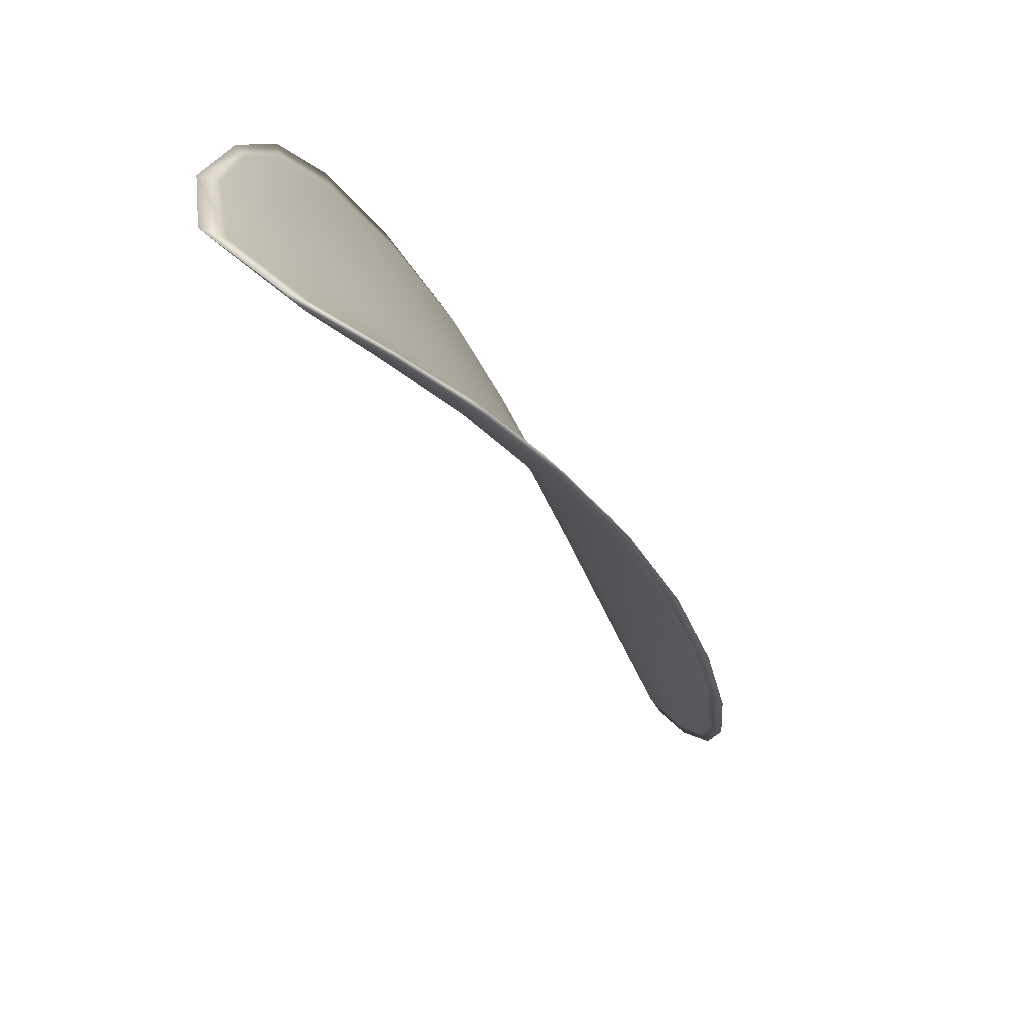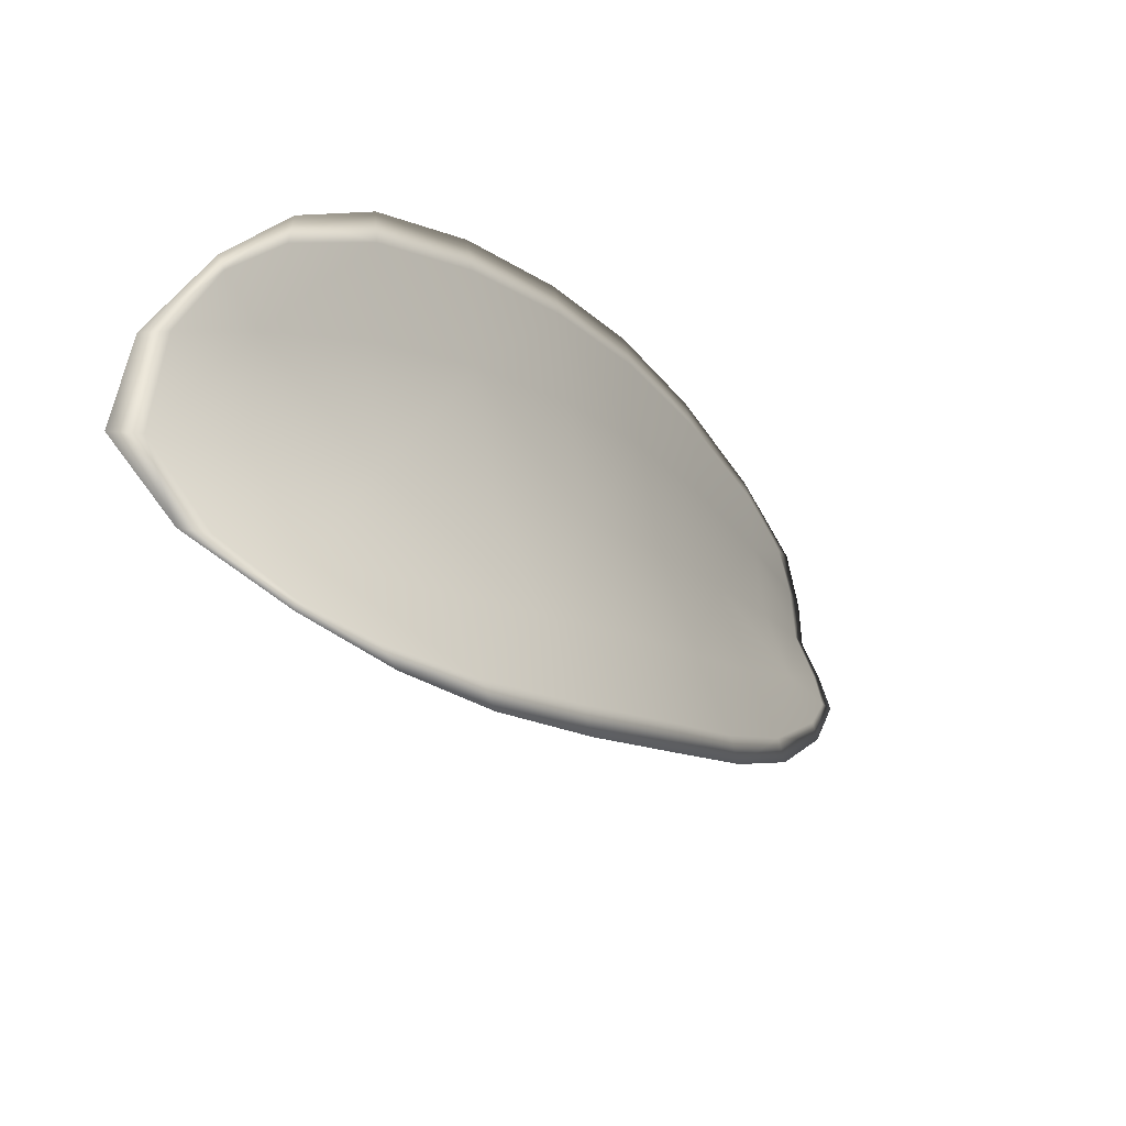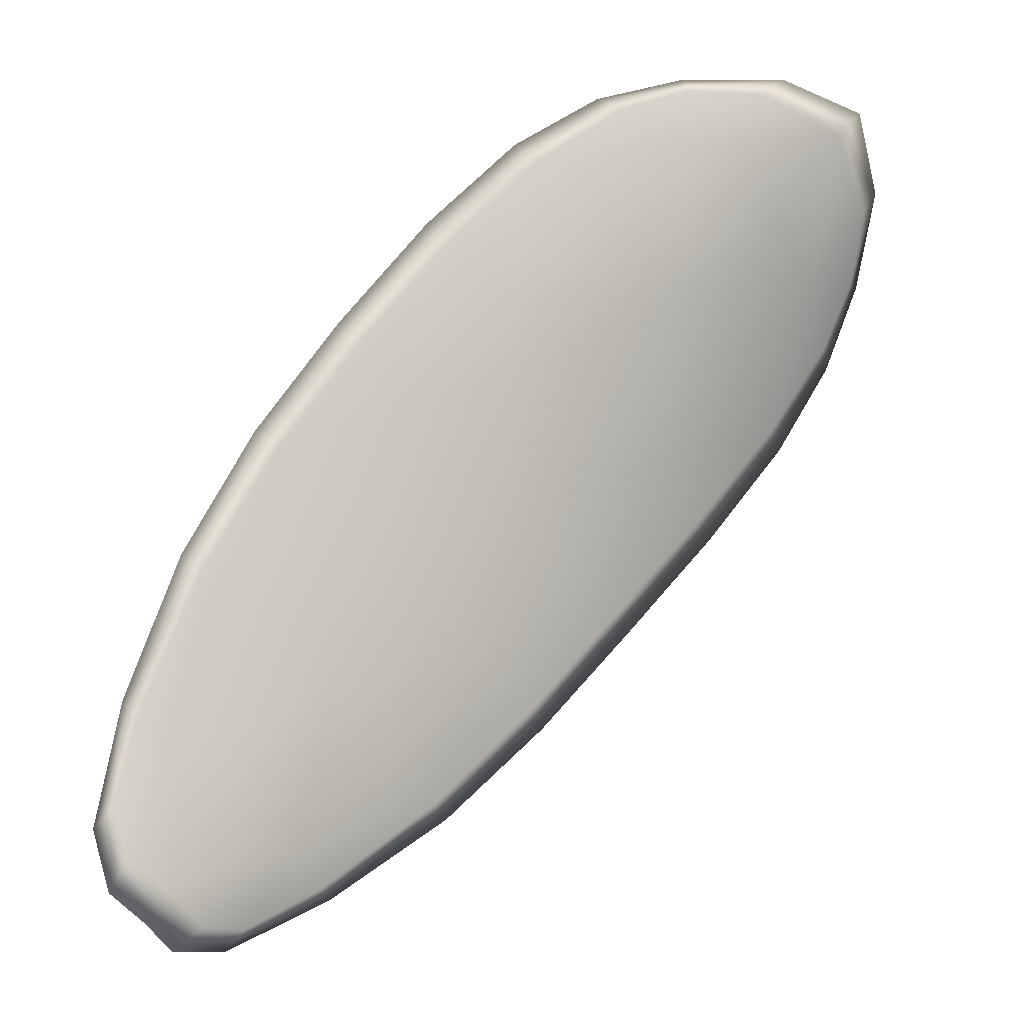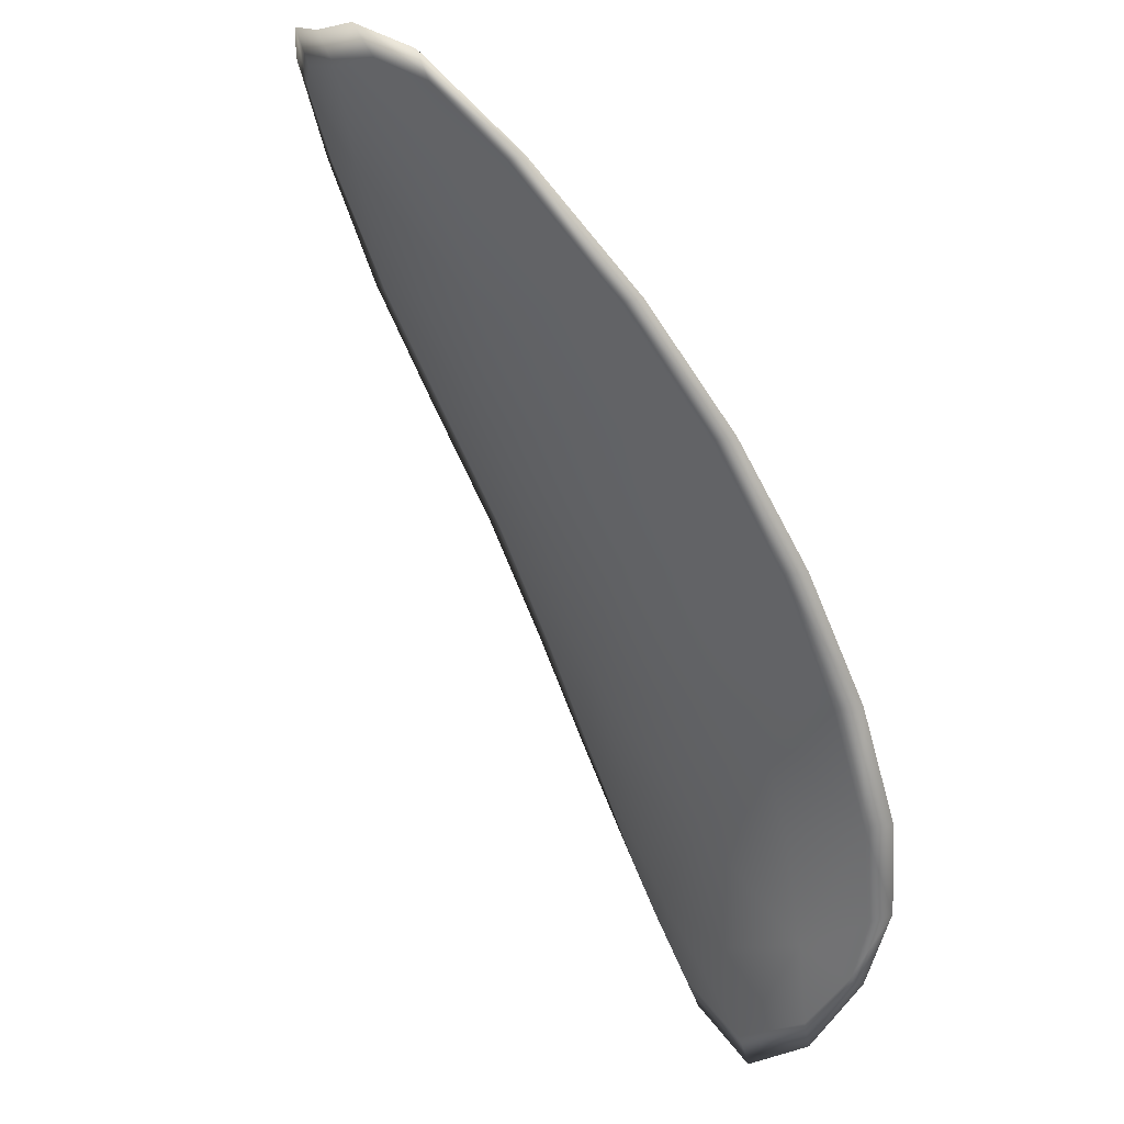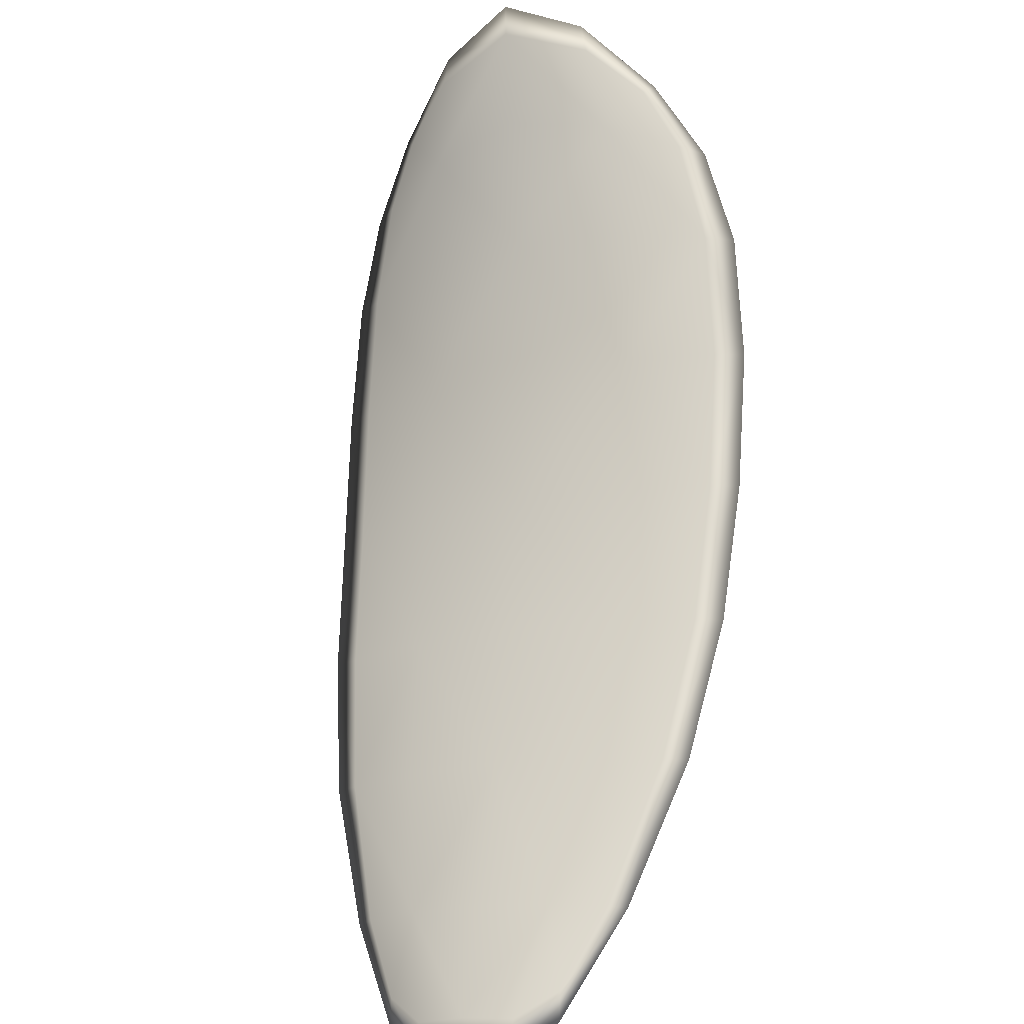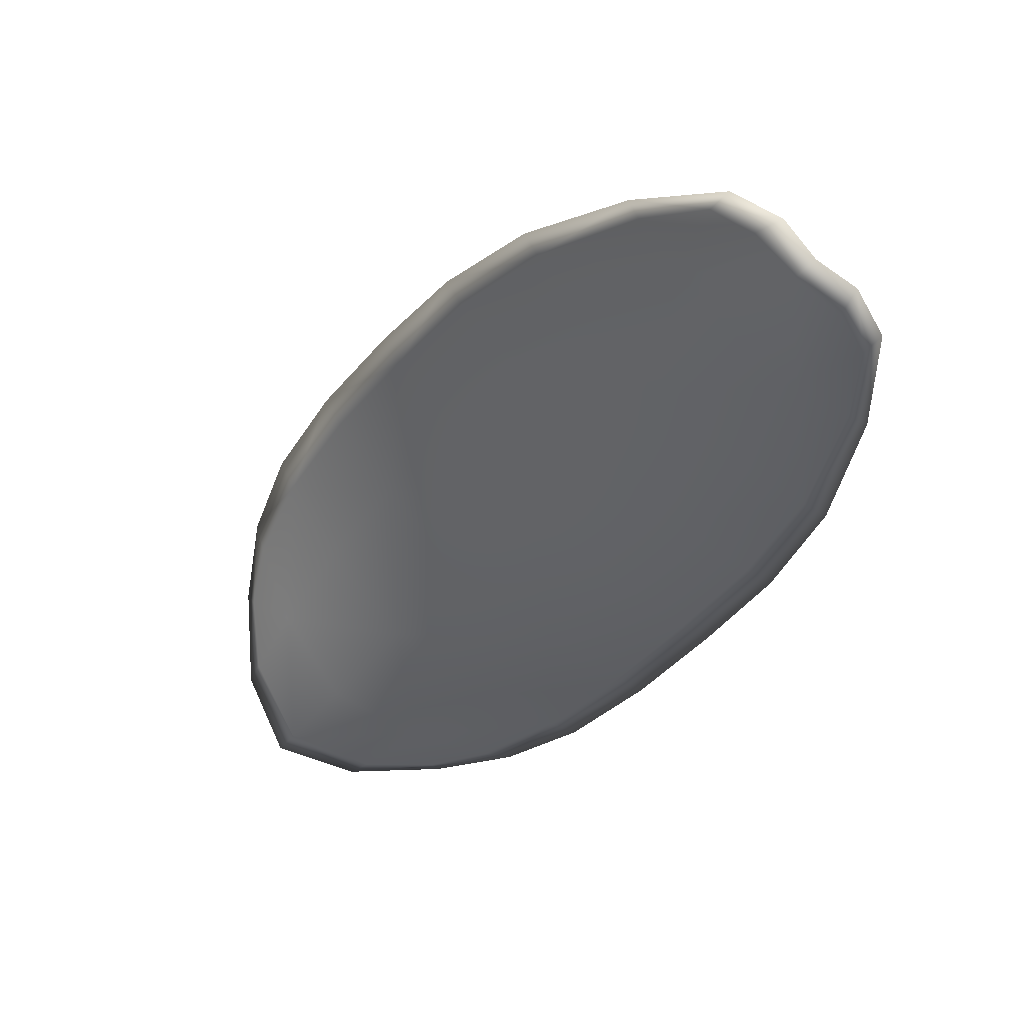
<metadata>
{"format":"obj","ext":"obj","renderer":"f3d","projection":"perspective","resolution":1024,"background":"white","views":[{"elev":25.9,"azim":-78.6,"up":"+Y"},{"elev":49.4,"azim":-60.7,"up":"+Y"},{"elev":-39.2,"azim":176.9,"up":"+Y"},{"elev":-47.8,"azim":61.4,"up":"+Z"},{"elev":-62.9,"azim":-116.5,"up":"+Y"},{"elev":-12.2,"azim":10.8,"up":"+Z"}]}
</metadata>
<code>
v -2.44 0.7511 -1.087
v -2.441 0.7507 -1.086
v -2.44 0.7496 -1.085
v -2.439 0.7502 -1.086
v -2.438 0.7507 -1.087
v -2.439 0.7514 -1.087
v -2.44 0.7517 -1.087
v -2.441 0.7517 -1.087
v -2.442 0.7515 -1.087
v -2.442 0.7503 -1.085
v -2.442 0.7499 -1.084
v -2.441 0.7489 -1.083
v -2.441 0.7492 -1.084
v -2.442 0.751 -1.086
v -2.442 0.7505 -1.085
v -2.437 0.7451 -1.083
v -2.438 0.7448 -1.082
v -2.436 0.7434 -1.082
v -2.436 0.7436 -1.082
v -2.435 0.744 -1.083
v -2.436 0.7456 -1.084
v -2.437 0.747 -1.084
v -2.438 0.7466 -1.083
v -2.439 0.7463 -1.082
v -2.435 0.7461 -1.084
v -2.434 0.7445 -1.084
v -2.433 0.7449 -1.085
v -2.434 0.7465 -1.085
v -2.435 0.7481 -1.086
v -2.436 0.7476 -1.085
v -2.437 0.749 -1.085
v -2.438 0.7484 -1.085
v -2.436 0.7495 -1.086
v -2.439 0.748 -1.083
v -2.44 0.7477 -1.083
v -2.435 0.7422 -1.082
v -2.435 0.742 -1.082
v -2.434 0.7412 -1.082
v -2.434 0.7411 -1.082
v -2.433 0.7412 -1.083
v -2.434 0.7424 -1.083
v -2.433 0.7428 -1.084
v -2.433 0.7415 -1.083
v -2.432 0.742 -1.084
v -2.433 0.7431 -1.084
v -2.44 0.7511 -1.087
v -2.441 0.7506 -1.086
v -2.442 0.7514 -1.087
v -2.441 0.7517 -1.087
v -2.44 0.7517 -1.087
v -2.439 0.7514 -1.087
v -2.438 0.7506 -1.087
v -2.439 0.7501 -1.086
v -2.44 0.7495 -1.085
v -2.442 0.7502 -1.085
v -2.442 0.7498 -1.084
v -2.442 0.7504 -1.085
v -2.442 0.7509 -1.086
v -2.441 0.7491 -1.084
v -2.441 0.7488 -1.083
v -2.437 0.745 -1.083
v -2.438 0.7448 -1.082
v -2.439 0.7462 -1.082
v -2.438 0.7465 -1.083
v -2.437 0.747 -1.084
v -2.436 0.7455 -1.084
v -2.435 0.744 -1.083
v -2.436 0.7436 -1.082
v -2.436 0.7433 -1.082
v -2.435 0.746 -1.085
v -2.436 0.7475 -1.085
v -2.435 0.748 -1.086
v -2.434 0.7465 -1.085
v -2.433 0.7448 -1.085
v -2.434 0.7444 -1.084
v -2.437 0.7489 -1.086
v -2.438 0.7483 -1.085
v -2.436 0.7494 -1.086
v -2.439 0.7479 -1.084
v -2.44 0.7476 -1.083
v -2.435 0.7421 -1.082
v -2.435 0.7419 -1.082
v -2.434 0.7424 -1.083
v -2.433 0.7412 -1.083
v -2.434 0.741 -1.082
v -2.434 0.7412 -1.082
v -2.433 0.7428 -1.084
v -2.433 0.7431 -1.084
v -2.433 0.742 -1.084
v -2.433 0.7415 -1.083
v -2.435 0.7419 -1.082
v -2.434 0.7409 -1.082
v -2.437 0.7433 -1.081
v -2.434 0.7412 -1.082
v -2.433 0.7411 -1.083
v -2.432 0.7417 -1.083
v -2.433 0.7408 -1.083
v -2.433 0.742 -1.084
v -2.438 0.7515 -1.087
v -2.44 0.7518 -1.087
v -2.437 0.7508 -1.087
v -2.44 0.7517 -1.087
v -2.442 0.7512 -1.086
v -2.442 0.7505 -1.085
v -2.442 0.7517 -1.087
v -2.442 0.7504 -1.085
v -2.442 0.7497 -1.084
v -2.441 0.7488 -1.083
v -2.433 0.7407 -1.082
v -2.433 0.7432 -1.084
v -2.433 0.745 -1.085
v -2.441 0.7519 -1.087
v -2.436 0.7496 -1.086
v -2.435 0.7482 -1.086
v -2.44 0.7476 -1.082
v -2.439 0.7461 -1.082
v -2.438 0.7447 -1.082
v -2.434 0.7467 -1.085
f 1 2 3
f 1 3 4
f 1 4 5
f 1 5 6
f 1 6 7
f 1 7 8
f 1 8 9
f 1 9 2
f 10 11 12
f 10 12 13
f 10 13 3
f 10 3 2
f 10 2 9
f 10 9 14
f 10 14 15
f 10 15 11
f 16 17 18
f 16 18 19
f 16 19 20
f 16 20 21
f 16 21 22
f 16 22 23
f 16 23 24
f 16 24 17
f 25 21 20
f 25 20 26
f 25 26 27
f 25 27 28
f 25 28 29
f 25 29 30
f 25 30 22
f 25 22 21
f 31 32 22
f 31 22 30
f 31 30 29
f 31 29 33
f 31 33 5
f 31 5 4
f 31 4 3
f 31 3 32
f 34 35 24
f 34 24 23
f 34 23 22
f 34 22 32
f 34 32 3
f 34 3 13
f 34 13 12
f 34 12 35
f 36 37 38
f 36 38 39
f 36 39 40
f 36 40 41
f 36 41 20
f 36 20 19
f 36 19 18
f 36 18 37
f 42 41 40
f 42 40 43
f 42 43 44
f 42 44 45
f 42 45 27
f 42 27 26
f 42 26 20
f 42 20 41
f 46 47 48
f 46 48 49
f 46 49 50
f 46 50 51
f 46 51 52
f 46 52 53
f 46 53 54
f 46 54 47
f 55 56 57
f 55 57 58
f 55 58 48
f 55 48 47
f 55 47 54
f 55 54 59
f 55 59 60
f 55 60 56
f 61 62 63
f 61 63 64
f 61 64 65
f 61 65 66
f 61 66 67
f 61 67 68
f 61 68 69
f 61 69 62
f 70 66 65
f 70 65 71
f 70 71 72
f 70 72 73
f 70 73 74
f 70 74 75
f 70 75 67
f 70 67 66
f 76 77 54
f 76 54 53
f 76 53 52
f 76 52 78
f 76 78 72
f 76 72 71
f 76 71 65
f 76 65 77
f 79 80 60
f 79 60 59
f 79 59 54
f 79 54 77
f 79 77 65
f 79 65 64
f 79 64 63
f 79 63 80
f 81 82 69
f 81 69 68
f 81 68 67
f 81 67 83
f 81 83 84
f 81 84 85
f 81 85 86
f 81 86 82
f 87 83 67
f 87 67 75
f 87 75 74
f 87 74 88
f 87 88 89
f 87 89 90
f 87 90 84
f 87 84 83
f 91 92 38
f 91 38 37
f 91 37 18
f 91 18 93
f 91 93 69
f 91 69 82
f 91 82 94
f 91 94 92
f 95 96 44
f 95 44 43
f 95 43 40
f 95 40 97
f 95 97 84
f 95 84 90
f 95 90 98
f 95 98 96
f 99 100 7
f 99 7 6
f 99 6 5
f 99 5 101
f 99 101 52
f 99 52 51
f 99 51 102
f 99 102 100
f 103 104 15
f 103 15 14
f 103 14 9
f 103 9 105
f 103 105 48
f 103 48 58
f 103 58 106
f 103 106 104
f 107 108 12
f 107 12 11
f 107 11 15
f 107 15 104
f 107 104 106
f 107 106 56
f 107 56 60
f 107 60 108
f 109 97 40
f 109 40 39
f 109 39 38
f 109 38 92
f 109 92 94
f 109 94 85
f 109 85 84
f 109 84 97
f 110 111 27
f 110 27 45
f 110 45 44
f 110 44 96
f 110 96 98
f 110 98 88
f 110 88 74
f 110 74 111
f 112 105 9
f 112 9 8
f 112 8 7
f 112 7 100
f 112 100 102
f 112 102 49
f 112 49 48
f 112 48 105
f 113 101 5
f 113 5 33
f 113 33 29
f 113 29 114
f 113 114 72
f 113 72 78
f 113 78 52
f 113 52 101
f 115 116 24
f 115 24 35
f 115 35 12
f 115 12 108
f 115 108 60
f 115 60 80
f 115 80 63
f 115 63 116
f 117 93 18
f 117 18 17
f 117 17 24
f 117 24 116
f 117 116 63
f 117 63 62
f 117 62 69
f 117 69 93
f 118 114 29
f 118 29 28
f 118 28 27
f 118 27 111
f 118 111 74
f 118 74 73
f 118 73 72
f 118 72 114

</code>
